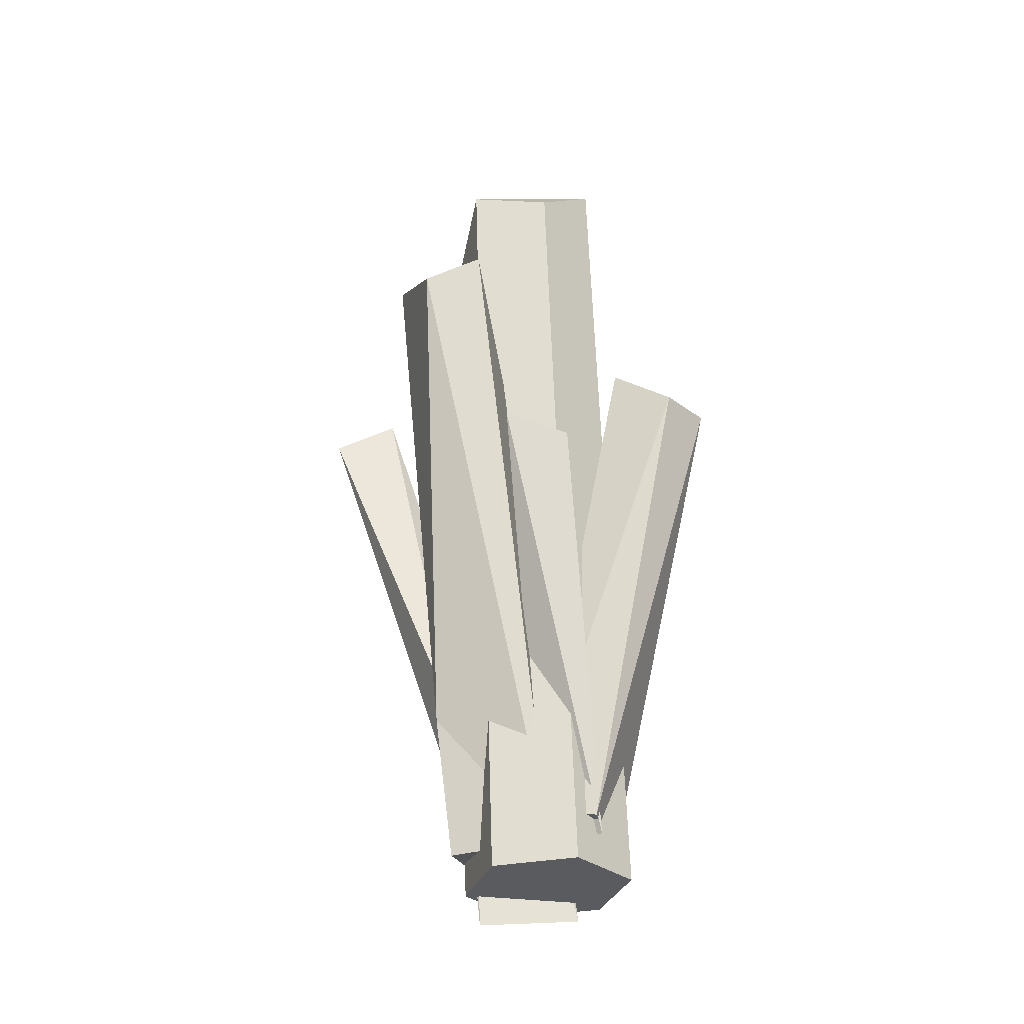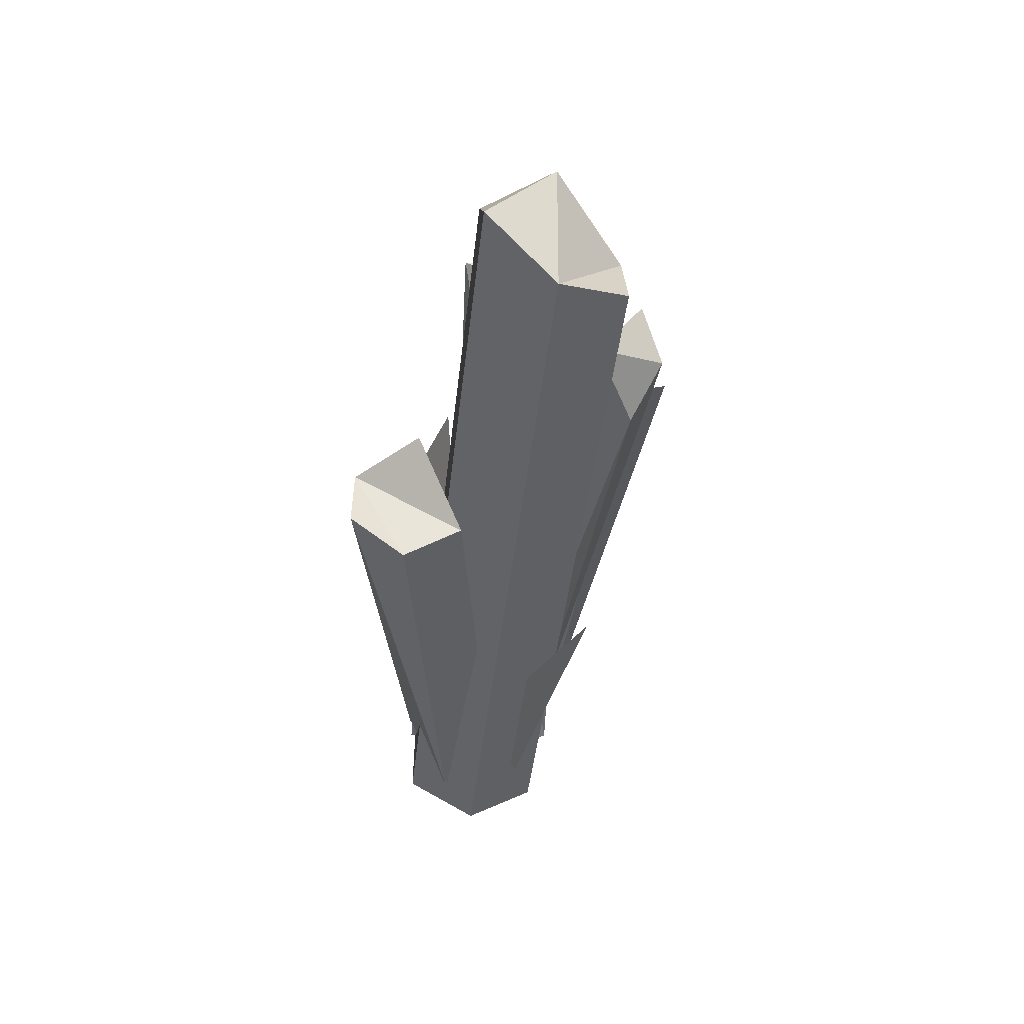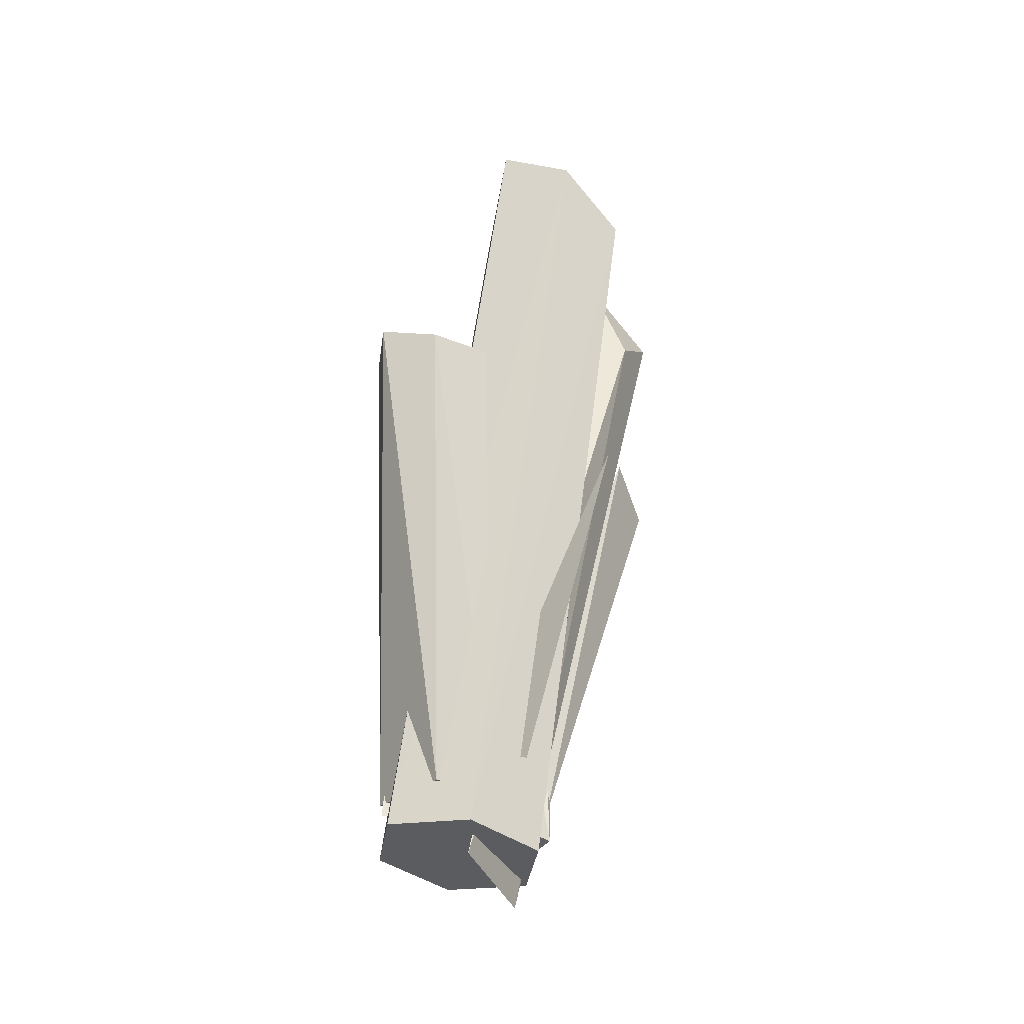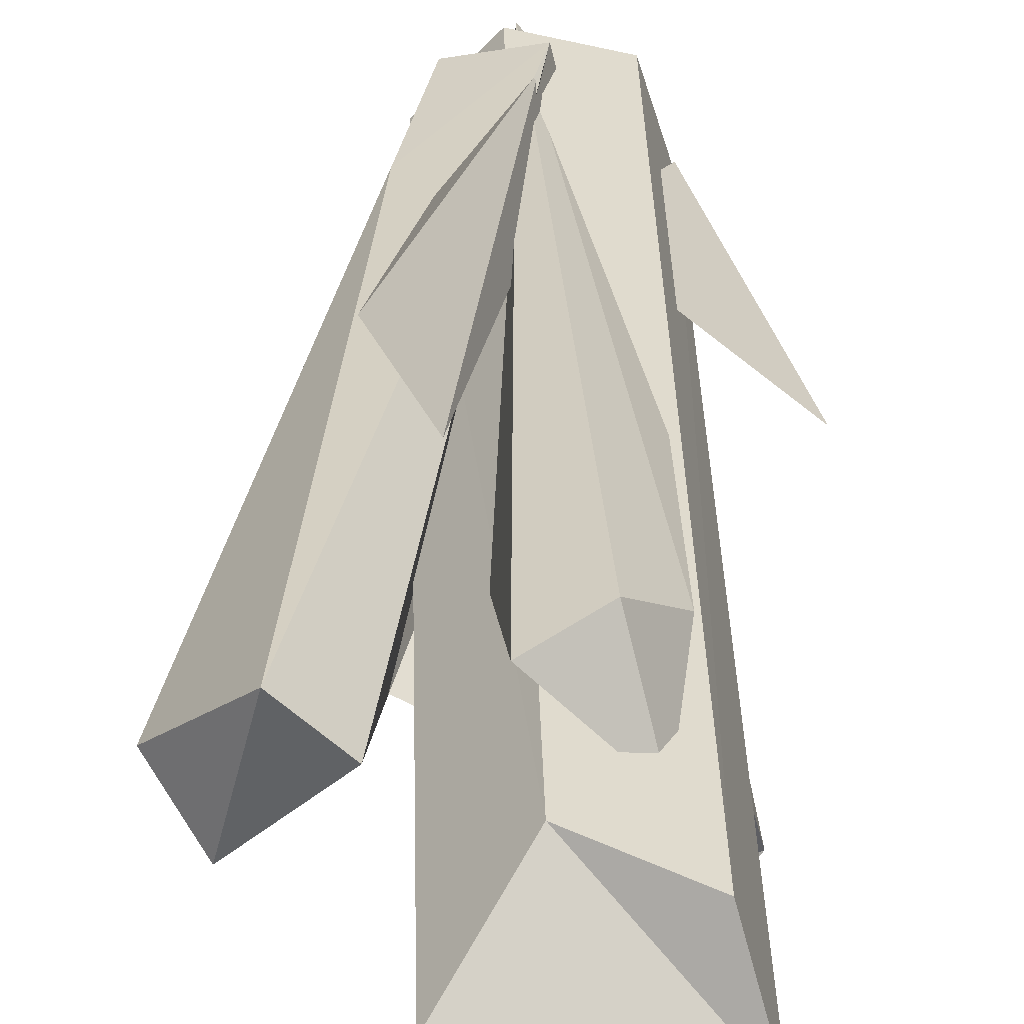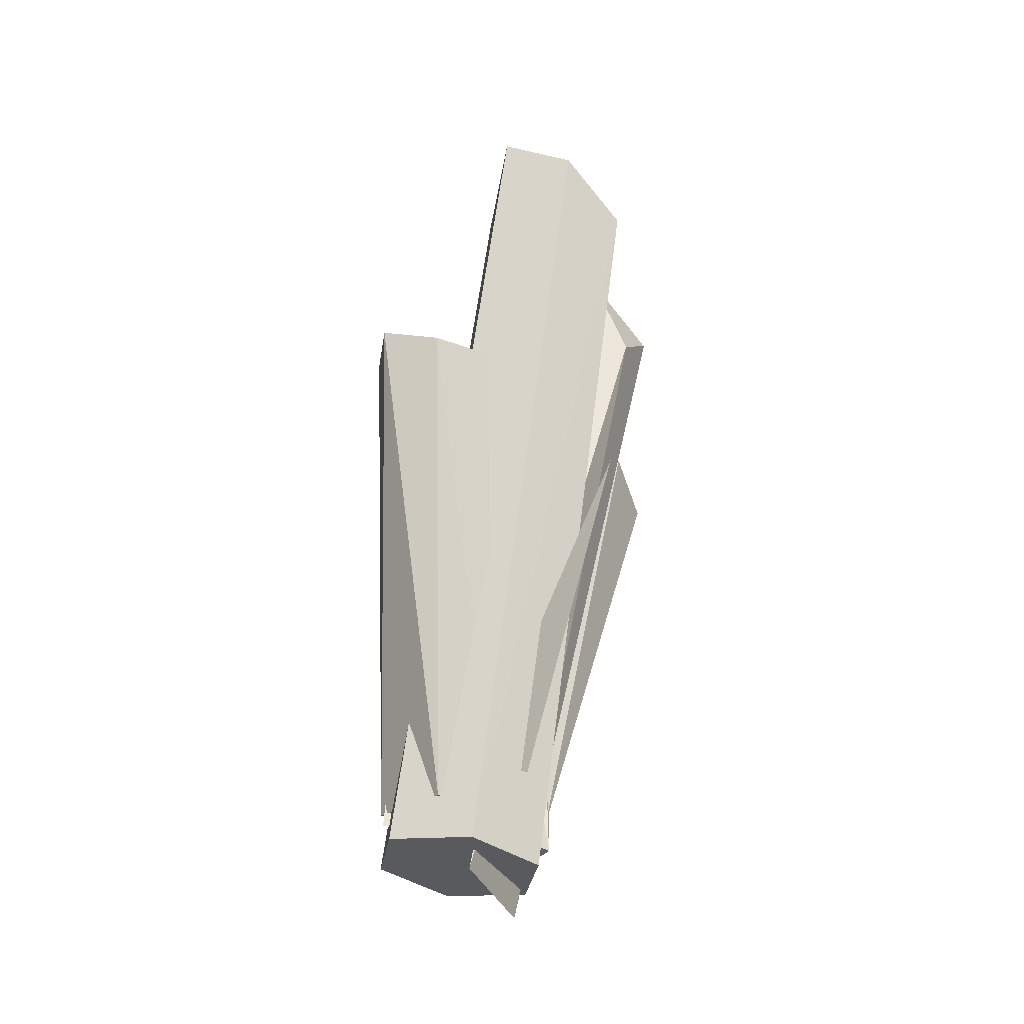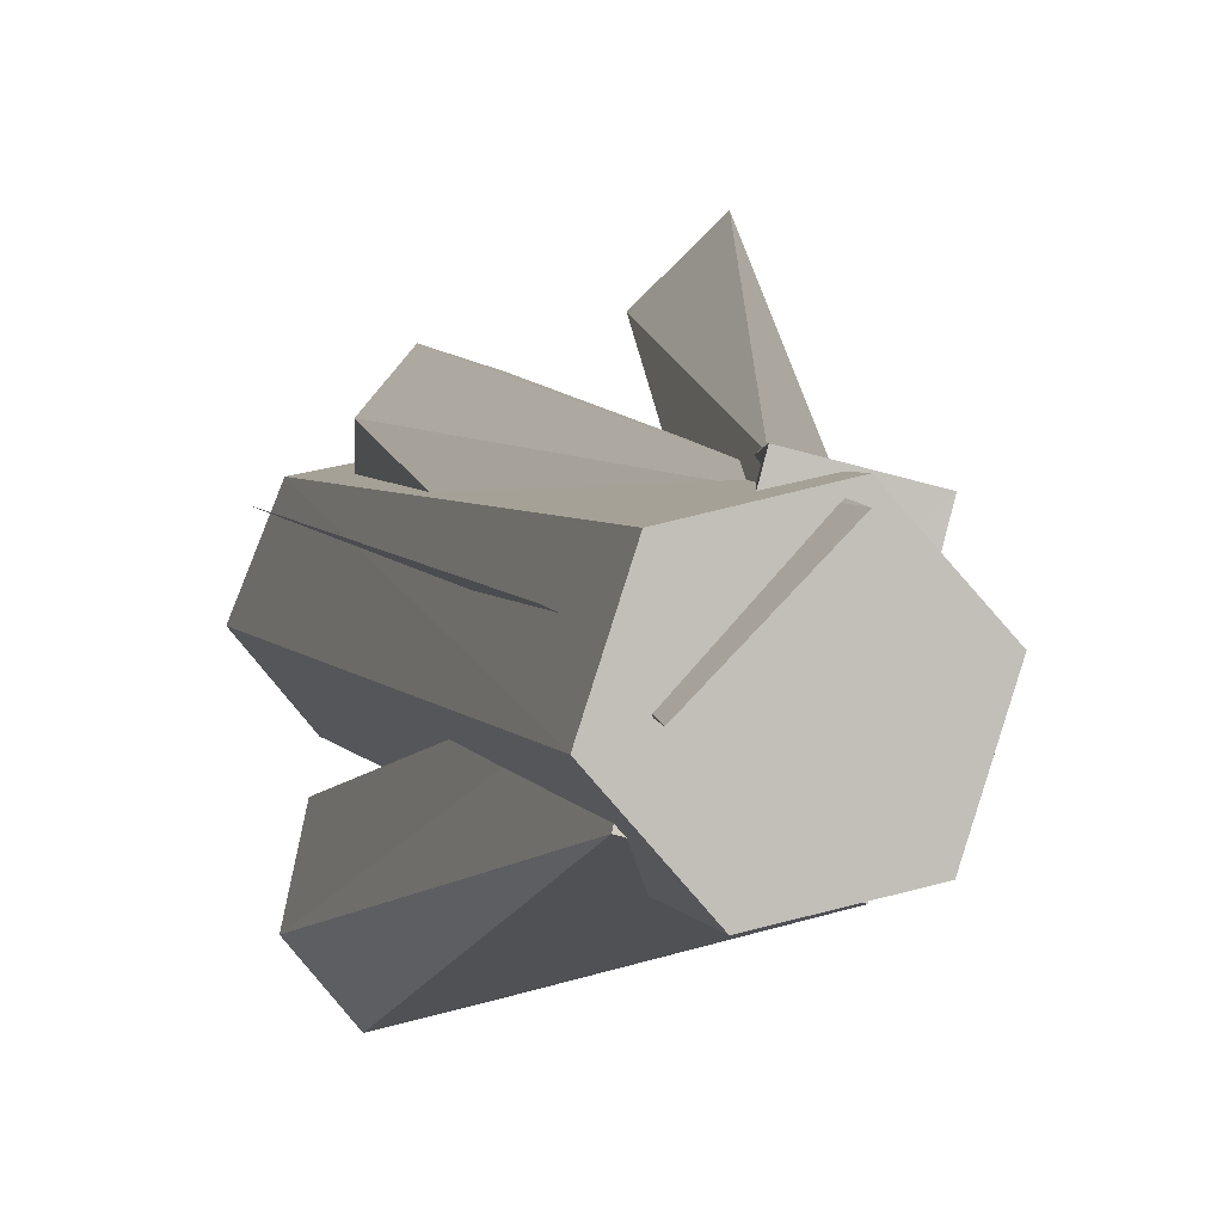
<metadata>
{"format":"obj","ext":"obj","renderer":"f3d","projection":"perspective","resolution":1024,"background":"white","views":[{"elev":-24.8,"azim":118.0,"up":"+Y"},{"elev":42.0,"azim":-102.6,"up":"+Y"},{"elev":-39.3,"azim":-111.6,"up":"+Y"},{"elev":38.3,"azim":-175.3,"up":"+Z"},{"elev":-36.0,"azim":-112.3,"up":"+Y"},{"elev":-2.3,"azim":-6.6,"up":"+Z"}]}
</metadata>
<code>
o SmallCrystal_0LOD3
v -0.01593 0.008499 0.01785
v -0.2708 0.4873 0.1501
v -0.1177 -0.04587 0.05893
v -0.1177 -0.04587 0.05893
v -0.2708 0.4873 0.1501
v -0.01593 0.008499 0.01785
v -0.2358 0.686 -0.1545
v -0.07715 0.7295 -0.2062
v -0.1718 0.7251 -0.2289
v -0.08075 -0.09454 -0.07465
v -0.2358 0.686 -0.1545
v -0.1718 0.7251 -0.2289
v 0.06241 0.627 -0.06879
v 0.1632 0.6348 -0.002667
v 0.05603 -0.09216 -0.1171
v 0.05603 -0.09216 -0.1171
v 0.1632 0.6348 -0.002667
v 0.0354 -0.09296 -0.000661
v 0.02789 0.7451 0.3137
v 0.09051 0.1092 0.127
v -0.0106 -0.02931 0.05481
v 0.07202 0.9453 0.1537
v 0.1455 0.9473 0.2266
v 0.1904 0.9453 0.04047
v 0.07202 0.9453 0.1537
v 0.1904 0.9453 0.04047
v 0.0755 0.75 0.05106
v 0.1455 0.9473 0.2266
v 0.2549 0.8887 0.1086
v 0.1904 0.9453 0.04047
v 0.008339 -0.1082 0.1488
v 0.1455 0.9473 0.2266
v 0.07202 0.9453 0.1537
v 0.1904 0.9453 0.04047
v 0.2549 0.8887 0.1086
v 0.07806 -0.09784 -0.03561
v -0.1621 0.9937 0.183
v -0.1187 0.9141 0.3047
v -0.04306 0.9736 0.2883
v -0.008568 0.7593 0.1739
v 0.04983 -0.2137 0.1055
v -0.06323 -0.1982 -0.01491
v 0.04983 -0.2137 0.1055
v -0.1187 0.9141 0.3047
v -0.1719 0.8481 0.2395
v -0.04306 0.9736 0.2883
v -0.1187 0.9141 0.3047
v 0.04983 -0.2137 0.1055
v 0.04983 -0.2137 0.1055
v -0.008568 0.7593 0.1739
v -0.04306 0.9736 0.2883
v -0.03409 1.196 0.02072
v -0.1755 1.283 -0.001081
v 0.002258 1.224 0.152
v -0.1187 0.9141 0.3047
v -0.1621 0.9937 0.183
v -0.1719 0.8481 0.2395
v -0.1719 0.8481 0.2395
v -0.06323 -0.1982 -0.01491
v 0.04983 -0.2137 0.1055
v 0.1392 0.1093 0.1405
v 0.008339 -0.1082 0.1488
v 0.1166 -0.1133 0.1217
v 0.1455 0.9473 0.2266
v 0.008339 -0.1082 0.1488
v 0.2549 0.8887 0.1086
v 0.07251 -0.06598 -0.1158
v -0.1718 0.7251 -0.2289
v -0.07715 0.7295 -0.2062
v -0.08075 -0.09454 -0.07465
v -0.05576 -0.07611 0.02757
v -0.2358 0.686 -0.1545
v -0.08075 -0.09454 -0.07465
v -0.2137 0.7007 -0.0535
v -0.08582 0.8027 -0.09668
v -0.07715 0.7295 -0.2062
v -0.2137 0.7007 -0.0535
v -0.2358 0.686 -0.1545
v 0.09521 -0.04776 -0.01131
v -0.07715 0.7295 -0.2062
v -0.08582 0.8027 -0.09668
v 0.07251 -0.06598 -0.1158
v -0.08582 0.8027 -0.09668
v -0.2137 0.7007 -0.0535
v 0.09521 -0.04776 -0.01131
v -0.05576 -0.07611 0.02757
v 0.07251 -0.06598 -0.1158
v 0.09521 -0.04776 -0.01131
v -0.08075 -0.09454 -0.07465
v -0.05576 -0.07611 0.02757
v 0.0354 -0.09296 -0.000661
v 0.1632 0.6348 -0.002667
v 0.06241 0.627 -0.06879
v 0.05603 -0.09216 -0.1171
v 0.0153 -0.05948 0.1462
v 0.09851 0.6875 0.3848
v 0.02789 0.7451 0.3137
v -0.0106 -0.02931 0.05481
v 0.0755 0.75 0.05106
v -0.03087 -0.09216 -0.008438
v 0.008339 -0.1082 0.1488
v 0.07202 0.9453 0.1537
v 0.0755 0.75 0.05106
v 0.07806 -0.09784 -0.03561
v -0.03087 -0.09216 -0.008438
v 0.1904 0.9453 0.04047
v 0.07806 -0.09784 -0.03561
v 0.1166 -0.1133 0.1217
v -0.03087 -0.09216 -0.008438
v 0.008339 -0.1082 0.1488
v 0.07806 -0.09784 -0.03561
v 0.1392 0.1093 0.1405
v 0.1166 -0.1133 0.1217
v 0.2549 0.8887 0.1086
v -0.008568 0.7593 0.1739
v -0.1621 0.9937 0.183
v -0.04306 0.9736 0.2883
v -0.06323 -0.1982 -0.01491
v -0.02092 -0.1517 -0.1311
v -0.259 1.199 0.09125
v -0.1755 1.283 -0.001081
v -0.1125 -0.1707 -0.03014
v -0.02092 -0.1517 -0.1311
v -0.1755 1.283 -0.001081
v -0.03409 1.196 0.02072
v 0.1097 -0.1405 -0.1005
v 0.1097 -0.1405 -0.1005
v -0.03409 1.196 0.02072
v 0.1499 -0.1478 0.02936
v 0.002258 1.224 0.152
v 0.1499 -0.1478 0.02936
v -0.07745 1.088 0.2391
v 0.05795 -0.1665 0.1279
v 0.002258 1.224 0.152
v 0.05795 -0.1665 0.1279
v -0.07745 1.088 0.2391
v -0.07288 -0.1777 0.0957
v -0.2133 1.127 0.213
v -0.1125 -0.1707 -0.03014
v -0.2133 1.127 0.213
v -0.259 1.199 0.09125
v -0.07288 -0.1777 0.0957
v 0.02789 0.7451 0.3137
v 0.09851 0.6875 0.3848
v 0.09051 0.1092 0.127
v 0.0153 -0.05948 0.1462
v -0.0106 -0.02931 0.05481
v 0.002258 1.224 0.152
v -0.1755 1.283 -0.001081
v -0.259 1.199 0.09125
v -0.07745 1.088 0.2391
v -0.2133 1.127 0.213
v 0.05795 -0.1665 0.1279
v -0.07288 -0.1777 0.0957
v 0.1499 -0.1478 0.02936
v 0.1097 -0.1405 -0.1005
v -0.02092 -0.1517 -0.1311
v -0.1125 -0.1707 -0.03014
f 1 2 3
f 4 5 6
f 7 8 9
f 10 11 12
f 13 14 15
f 16 17 18
f 19 20 21
f 22 23 24
f 25 26 27
f 28 29 30
f 31 32 33
f 34 35 36
f 37 38 39
f 40 41 42
f 43 44 45
f 46 47 48
f 49 50 51
f 52 53 54
f 55 56 57
f 58 56 59
f 58 59 60
f 61 62 63
f 61 64 65
f 64 61 66
f 67 68 69
f 70 68 67
f 71 72 73
f 74 72 71
f 75 76 77
f 76 78 77
f 79 80 81
f 82 80 79
f 83 84 85
f 86 85 84
f 87 88 89
f 89 88 90
f 91 92 93
f 94 91 93
f 95 96 97
f 95 97 98
f 99 100 101
f 102 99 101
f 103 104 105
f 104 103 106
f 107 108 109
f 109 108 110
f 111 112 113
f 111 114 112
f 115 116 117
f 118 116 115
f 119 120 121
f 122 120 119
f 123 124 125
f 126 123 125
f 127 128 129
f 129 128 130
f 131 132 133
f 134 132 131
f 135 136 137
f 136 138 137
f 139 140 141
f 142 140 139
f 143 144 145
f 145 144 146
f 145 146 147
f 148 149 150
f 151 148 150
f 150 152 151
f 153 154 155
f 155 154 156
f 154 157 156
f 158 157 154

</code>
